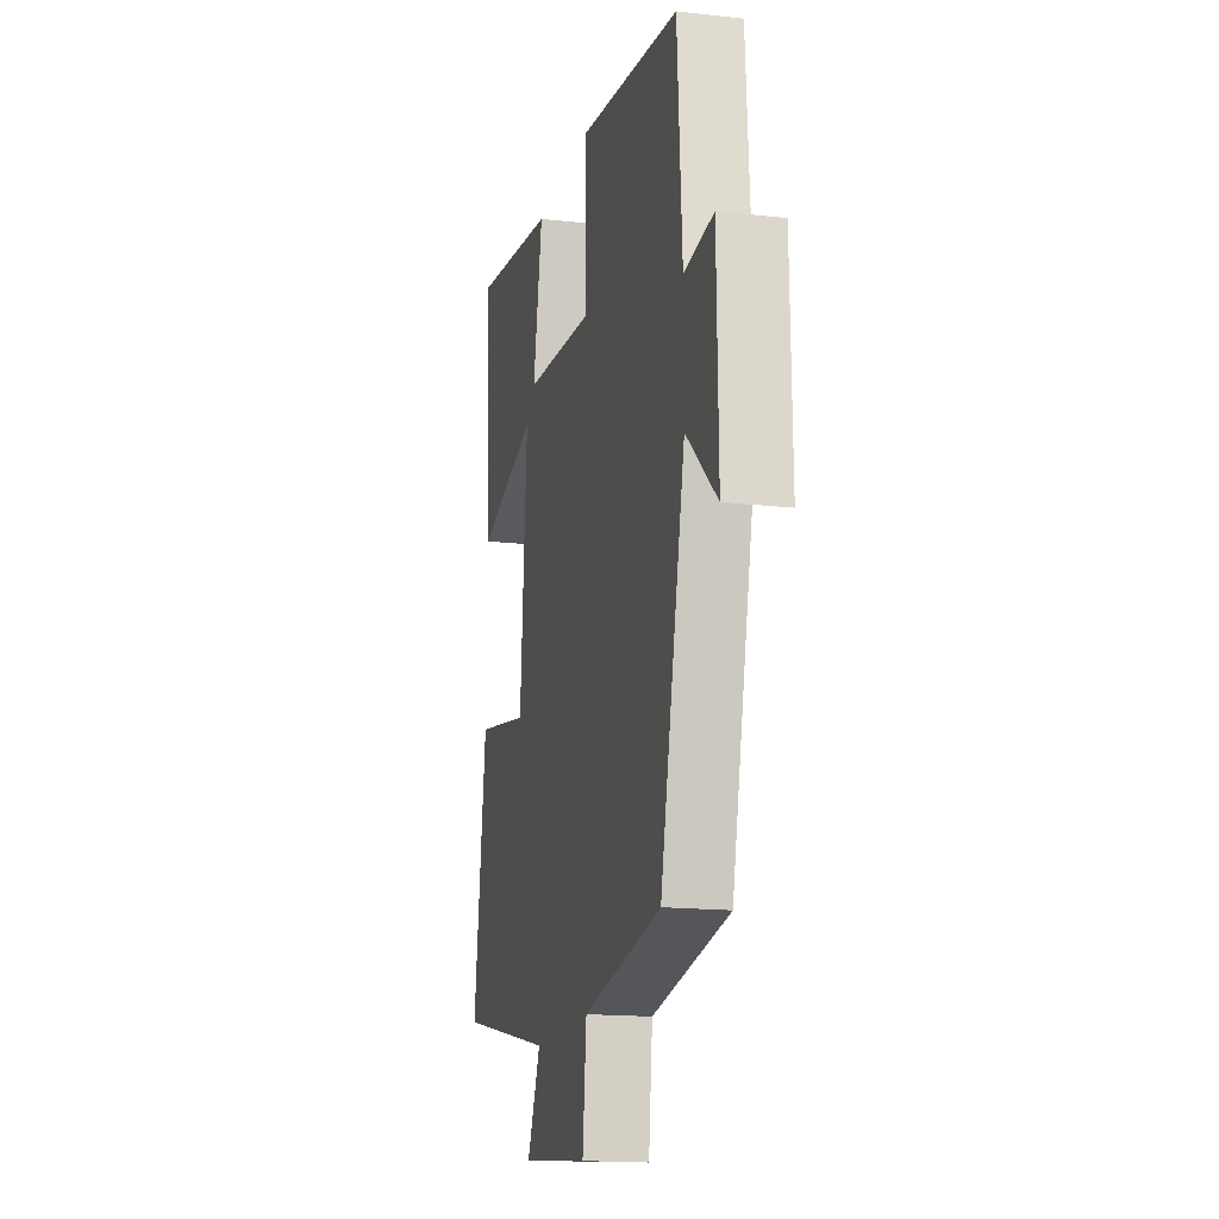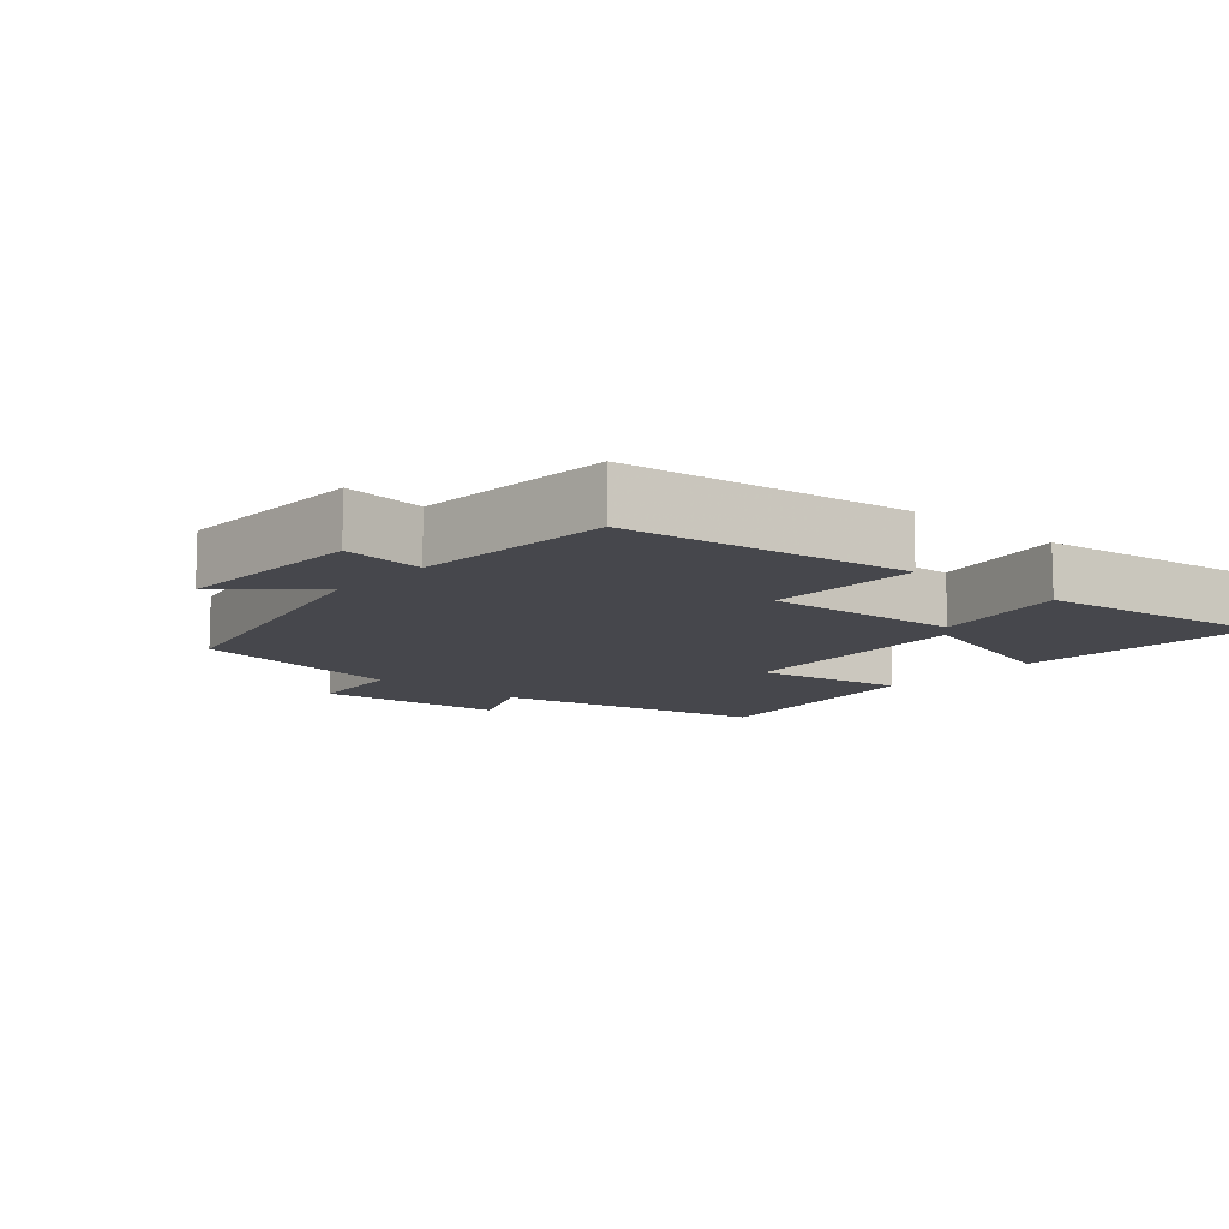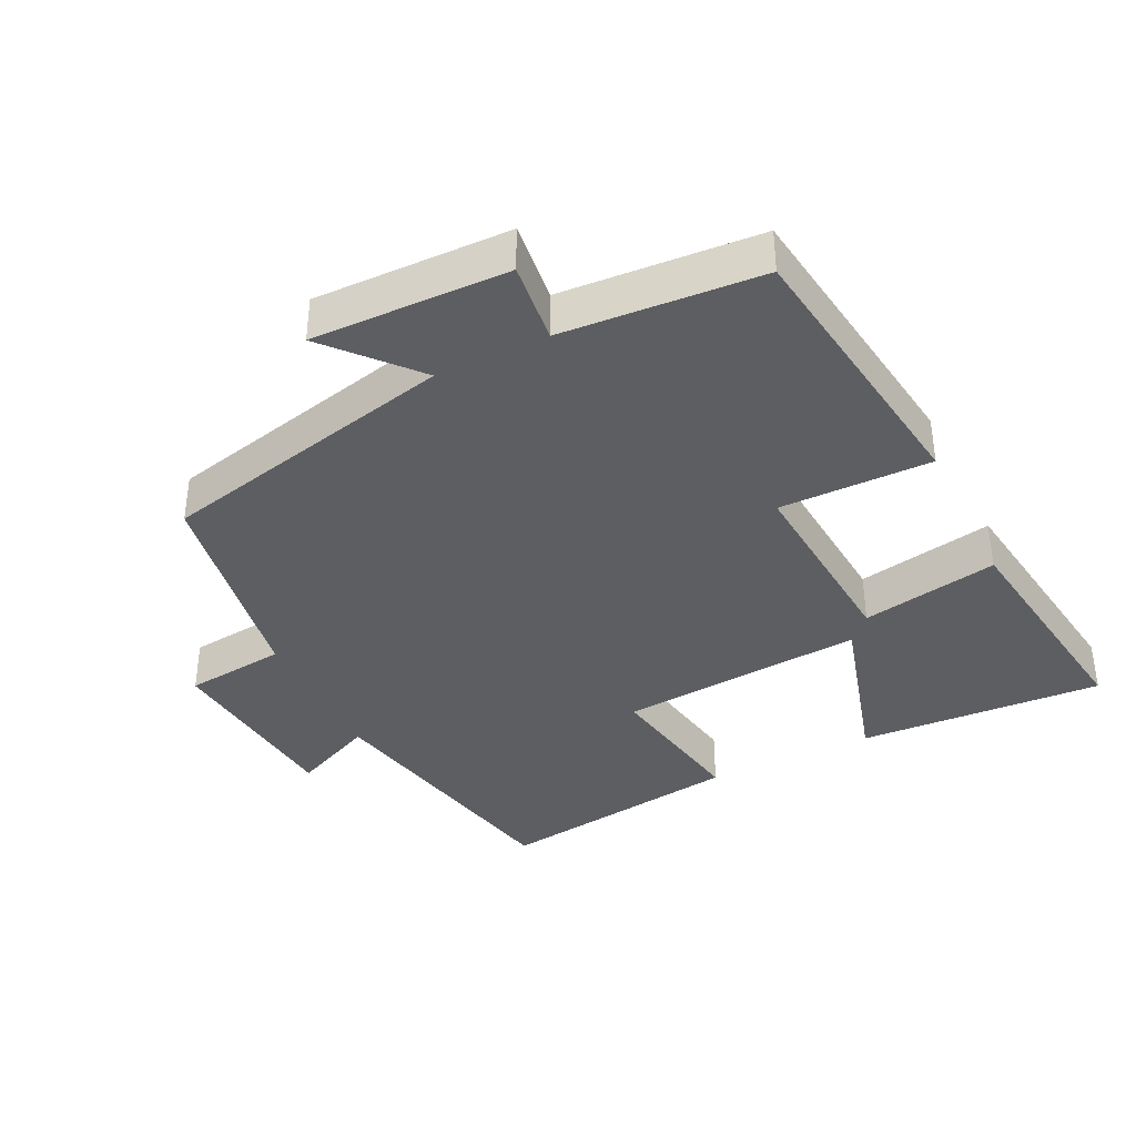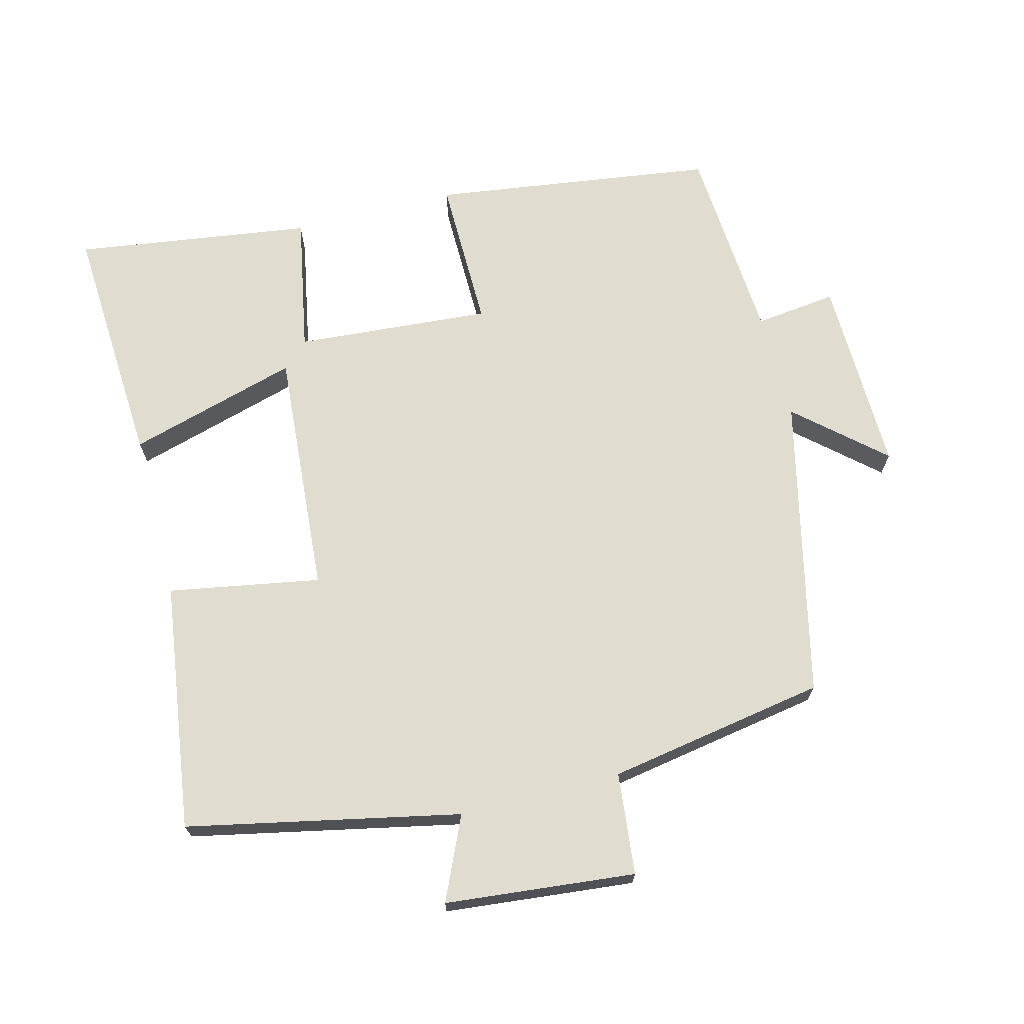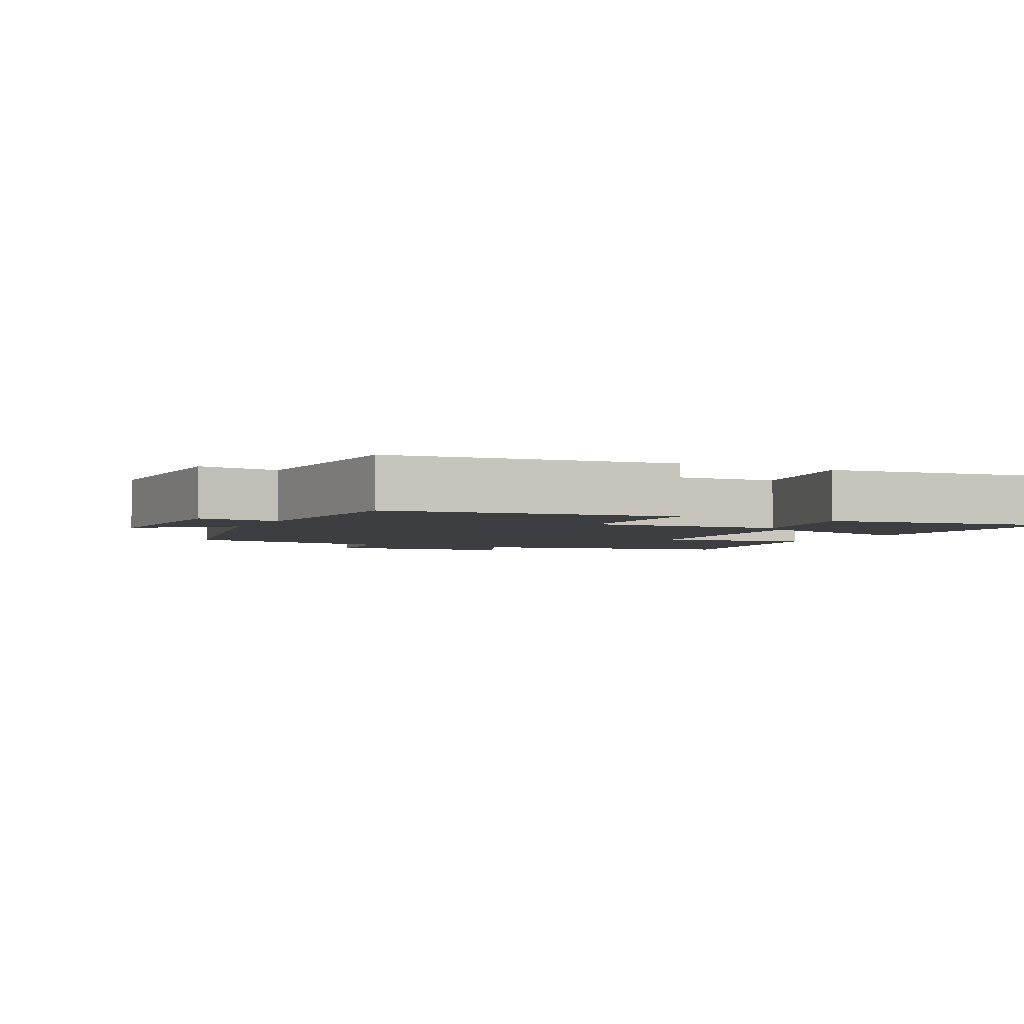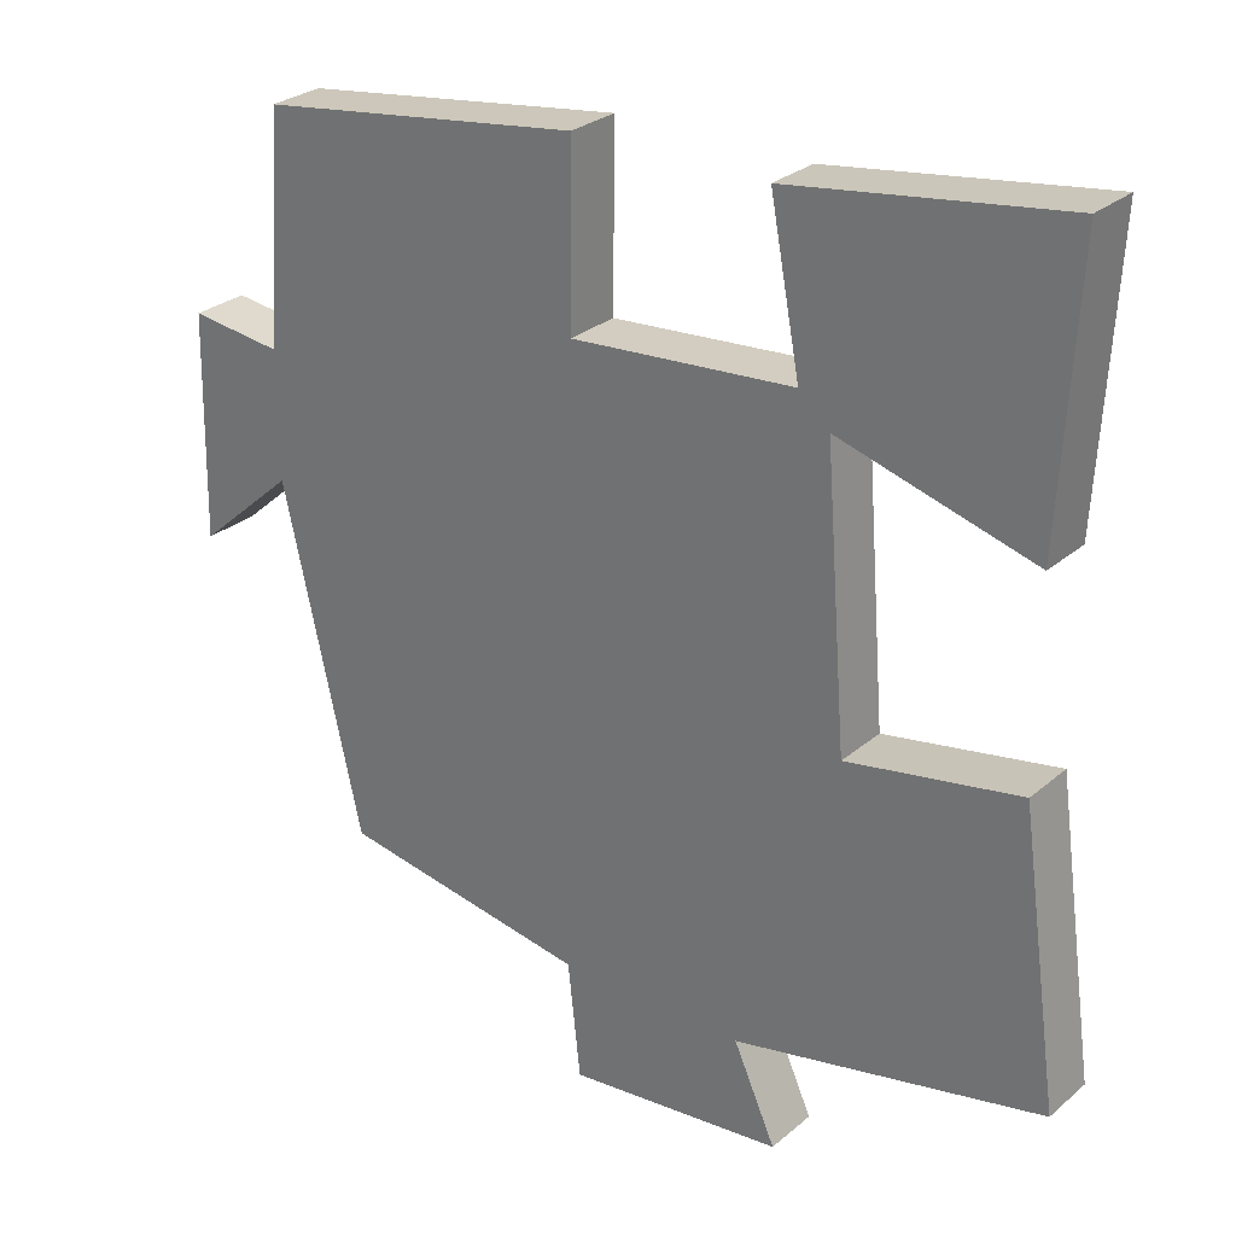
<metadata>
{"format":"obj","ext":"obj","renderer":"f3d","projection":"perspective","resolution":1024,"background":"white","views":[{"elev":-16.3,"azim":-103.1,"up":"+Z"},{"elev":-10.9,"azim":-41.3,"up":"+Y"},{"elev":-38.1,"azim":-63.9,"up":"+Y"},{"elev":69.5,"azim":165.5,"up":"+Y"},{"elev":-3.3,"azim":-27.0,"up":"+Y"},{"elev":28.0,"azim":38.3,"up":"+Z"}]}
</metadata>
<code>
v -0.48 0.07 0.443
v -0.069 0.07 0.5
v -0.071 0.07 0.278
v 0.213 0.07 0.3
v 0.175 0.07 0.5
v 0.52 0.07 0.549
v 0.5 0.07 0.192
v 0.252 0.07 0.263
v 0.28 0.07 -0.095
v 0.5 0.07 -0.056
v 0.551 0.07 -0.417
v 0.156 0.07 -0.5
v 0.21 0.07 -0.62
v -0.066 0.07 -0.648
v -0.082 0.07 -0.5
v -0.4 0.07 -0.446
v -0.5 0.07 -0.009
v -0.625 0.07 -0.119
v -0.619 0.07 0.167
v -0.5 0.07 0.153
v -0.48 0 0.443
v -0.069 0 0.5
v -0.071 0 0.278
v 0.213 0 0.3
v 0.175 0 0.5
v 0.52 0 0.549
v 0.5 0 0.192
v 0.252 0 0.263
v 0.28 0 -0.095
v 0.5 0 -0.056
v 0.551 0 -0.417
v 0.156 0 -0.5
v 0.21 0 -0.62
v -0.066 0 -0.648
v -0.082 0 -0.5
v -0.4 0 -0.446
v -0.5 0 -0.009
v -0.625 0 -0.119
v -0.619 0 0.167
v -0.5 0 0.153
f 17 18 19 20
f 1 2 3
f 20 1 3
f 17 20 3
f 16 17 3
f 15 16 3
f 12 13 14 15
f 11 12 15
f 10 11 15
f 9 10 15
f 15 3 4
f 9 15 4
f 8 9 4
f 6 7 8
f 5 6 8
f 4 5 8
f 40 39 38 37
f 23 22 21
f 23 21 40
f 23 40 37
f 23 37 36
f 23 36 35
f 35 34 33 32
f 35 32 31
f 35 31 30
f 35 30 29
f 24 23 35
f 24 35 29
f 24 29 28
f 28 27 26
f 28 26 25
f 28 25 24
f 1 21 22 2
f 2 22 23 3
f 3 23 24 4
f 4 24 25 5
f 5 25 26 6
f 6 26 27 7
f 7 27 28 8
f 8 28 29 9
f 9 29 30 10
f 10 30 31 11
f 11 31 32 12
f 12 32 33 13
f 13 33 34 14
f 14 34 35 15
f 15 35 36 16
f 16 36 37 17
f 17 37 38 18
f 18 38 39 19
f 19 39 40 20
f 20 40 21 1

</code>
